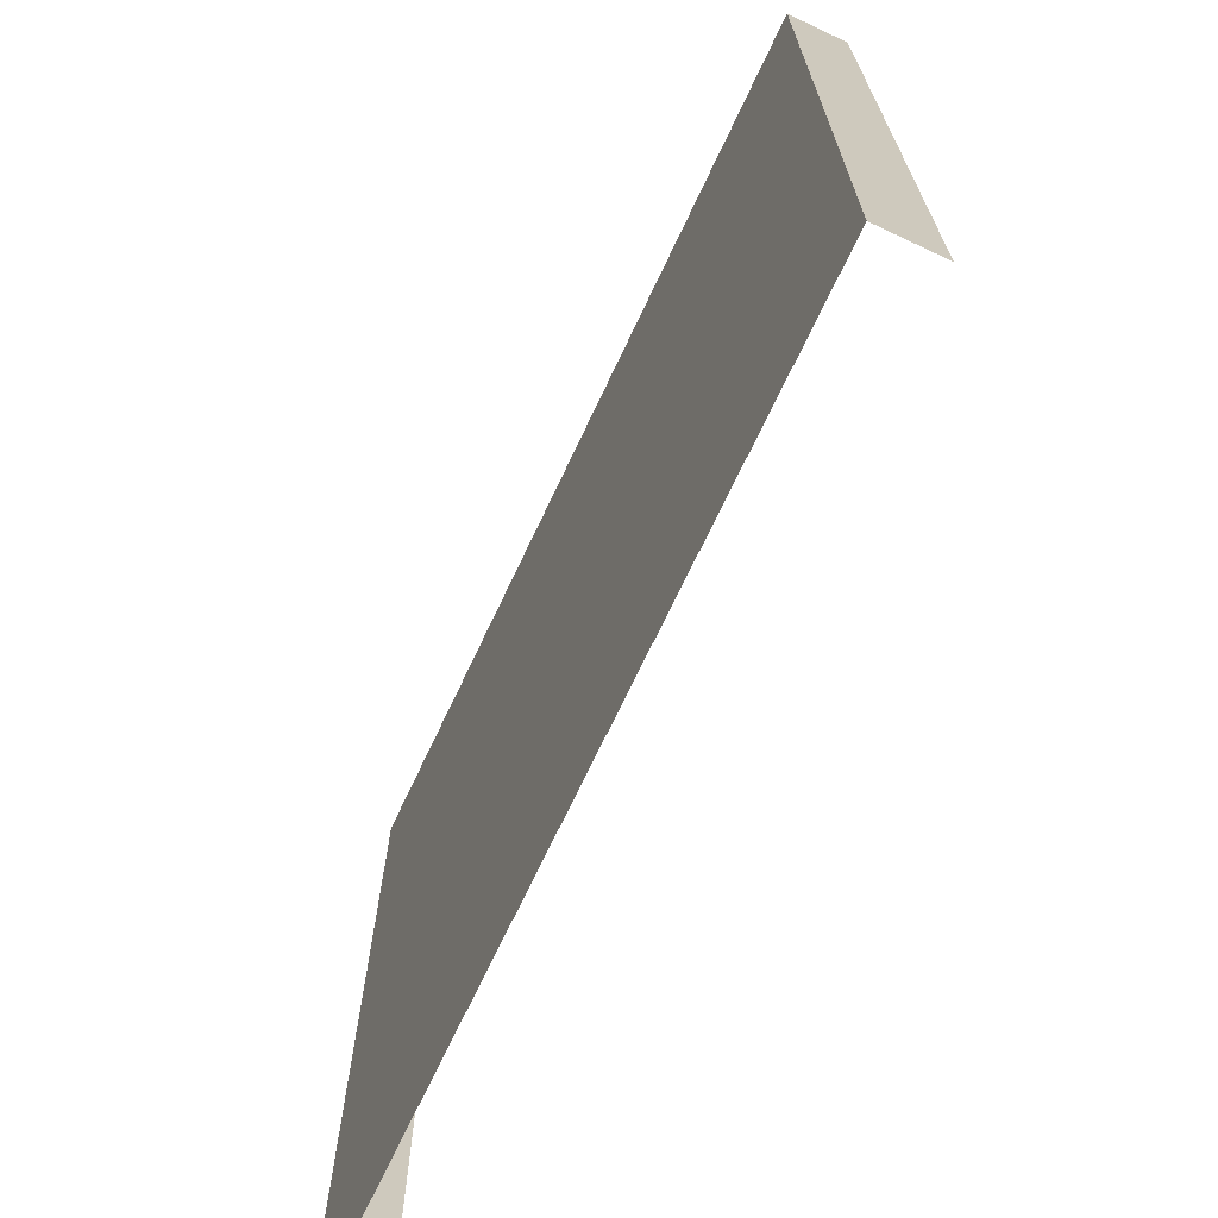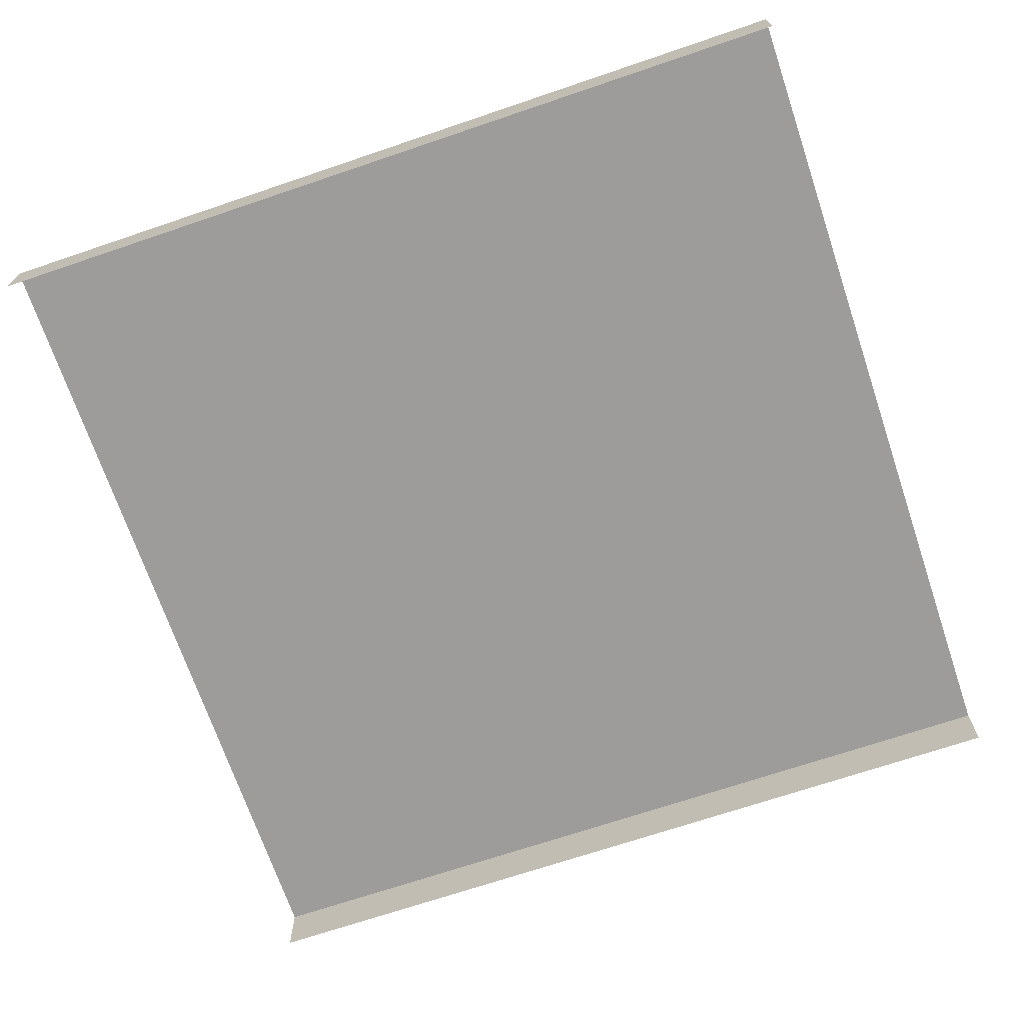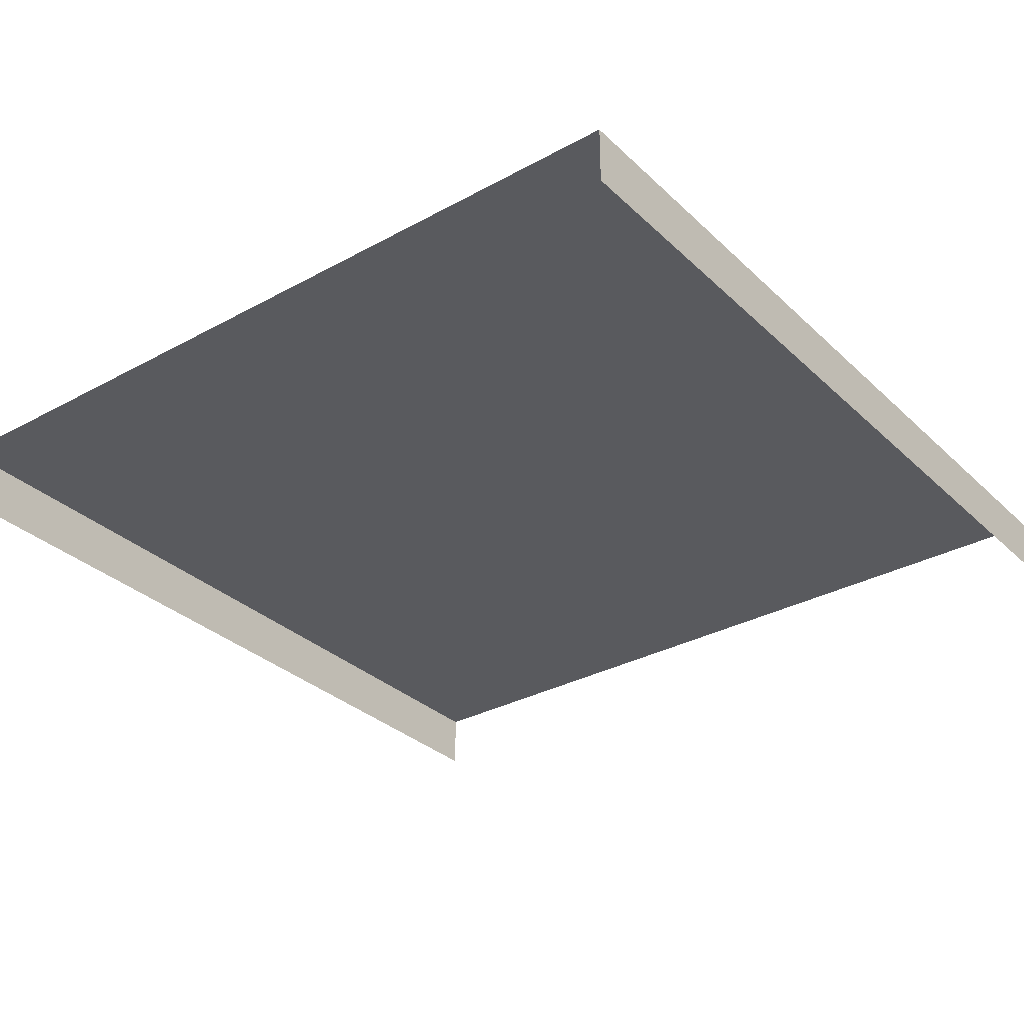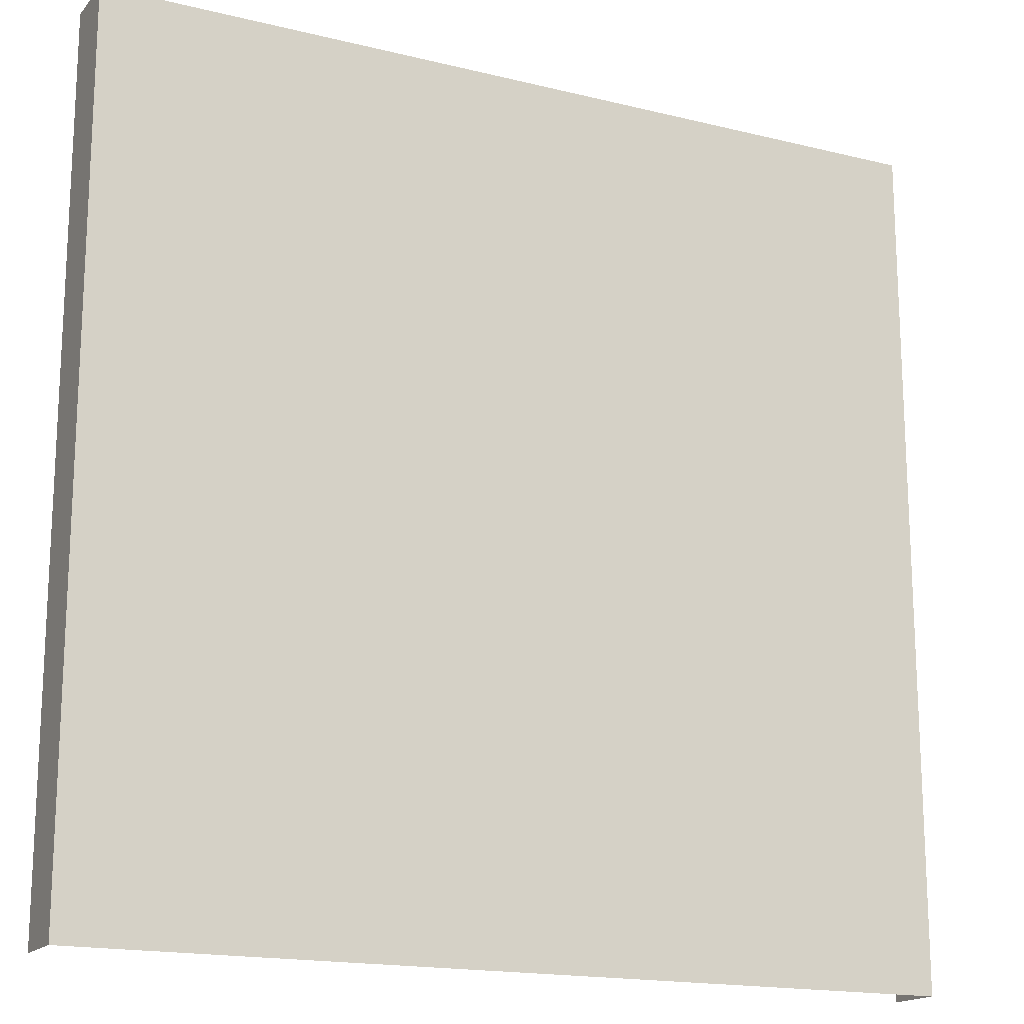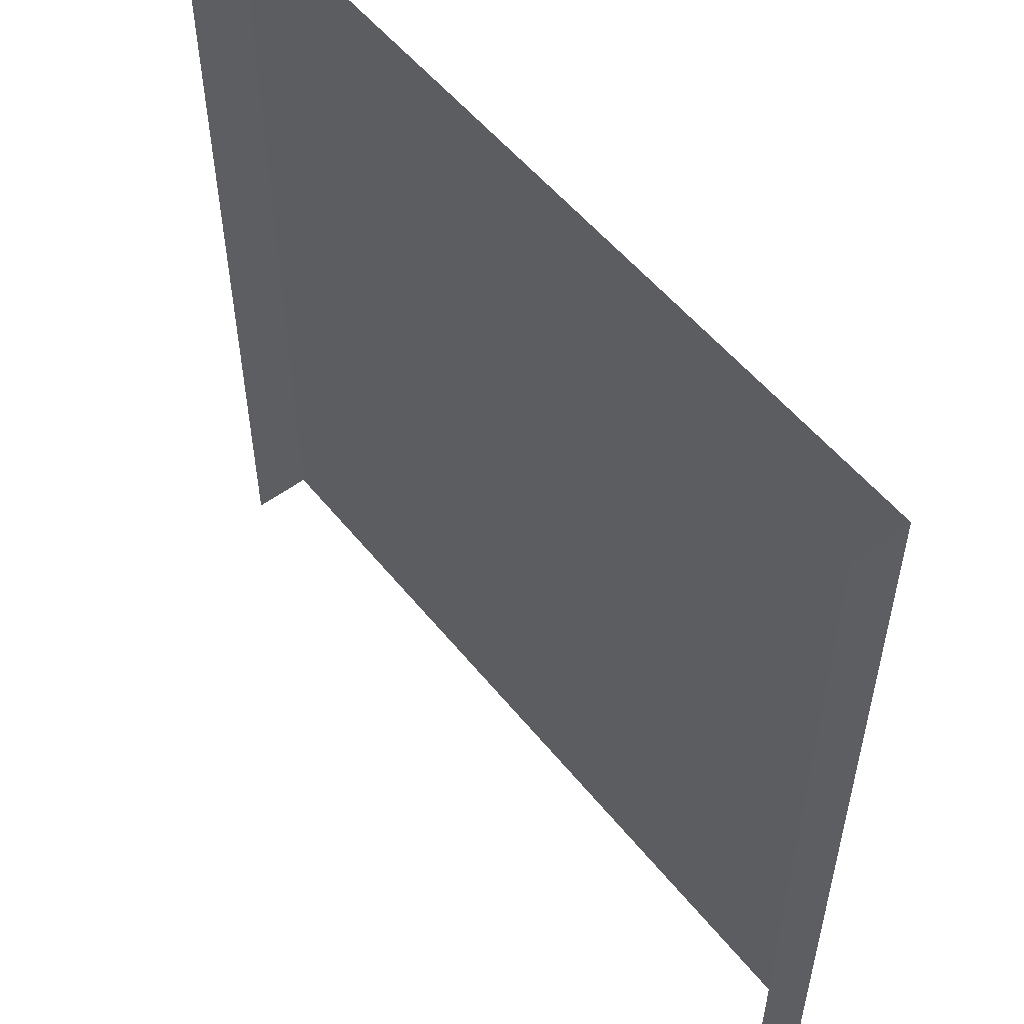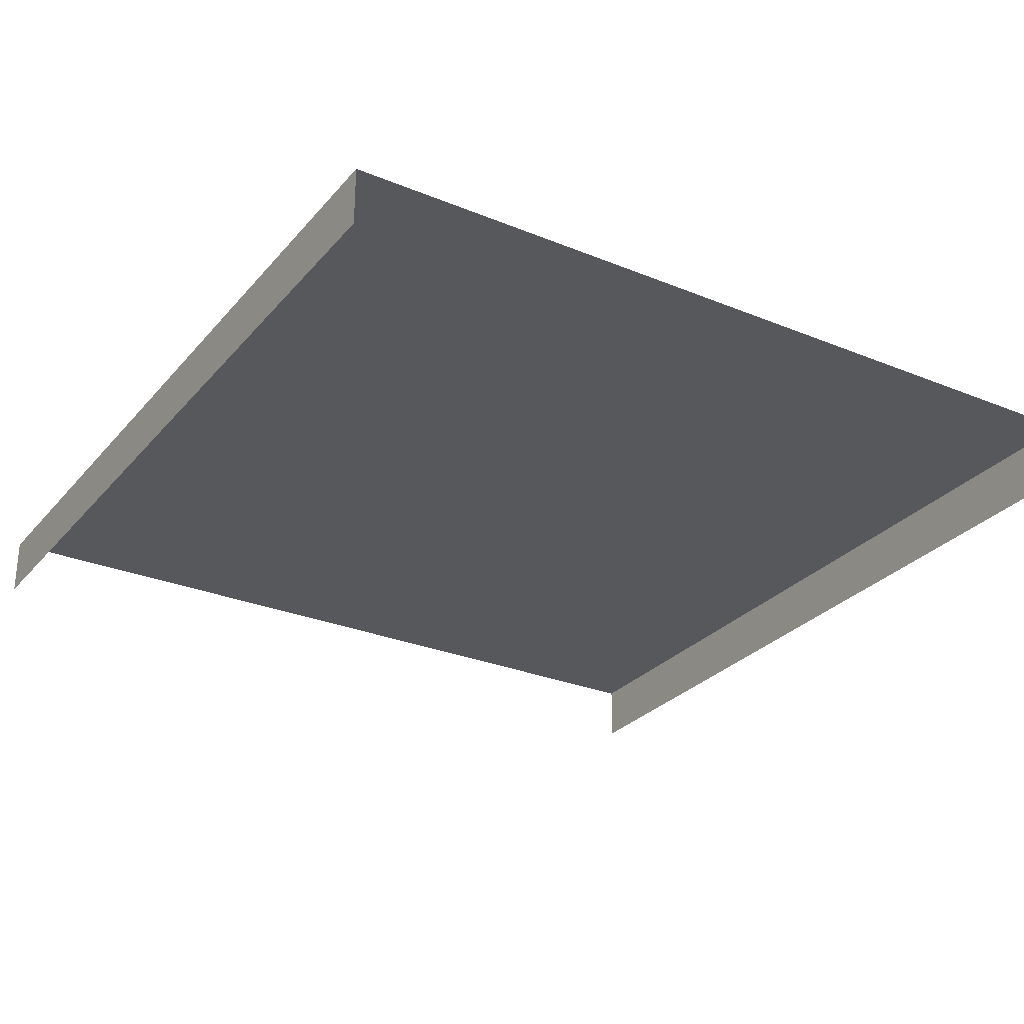
<metadata>
{"format":"obj","ext":"obj","renderer":"f3d","projection":"perspective","resolution":1024,"background":"white","views":[{"elev":-70.5,"azim":-115.2,"up":"+Z"},{"elev":-70.1,"azim":-71.3,"up":"+Y"},{"elev":-31.8,"azim":-142.4,"up":"+Y"},{"elev":-17.0,"azim":153.6,"up":"+Z"},{"elev":54.1,"azim":52.0,"up":"+Z"},{"elev":-28.2,"azim":148.2,"up":"+Y"}]}
</metadata>
<code>
g default
v 1.5 0.1715 0
v -1.5 0.1715 0
v 1.5 0.1715 3
v -1.5 0.1715 3
v -1.5 -0.03607 0
v -1.5 -0.03607 3
v 1.5 -0.03607 3
v 1.5 -0.03607 0
g polySurface60 polySurface50
f 3 1 2 4
f 4 2 5 6
f 1 3 7 8

</code>
